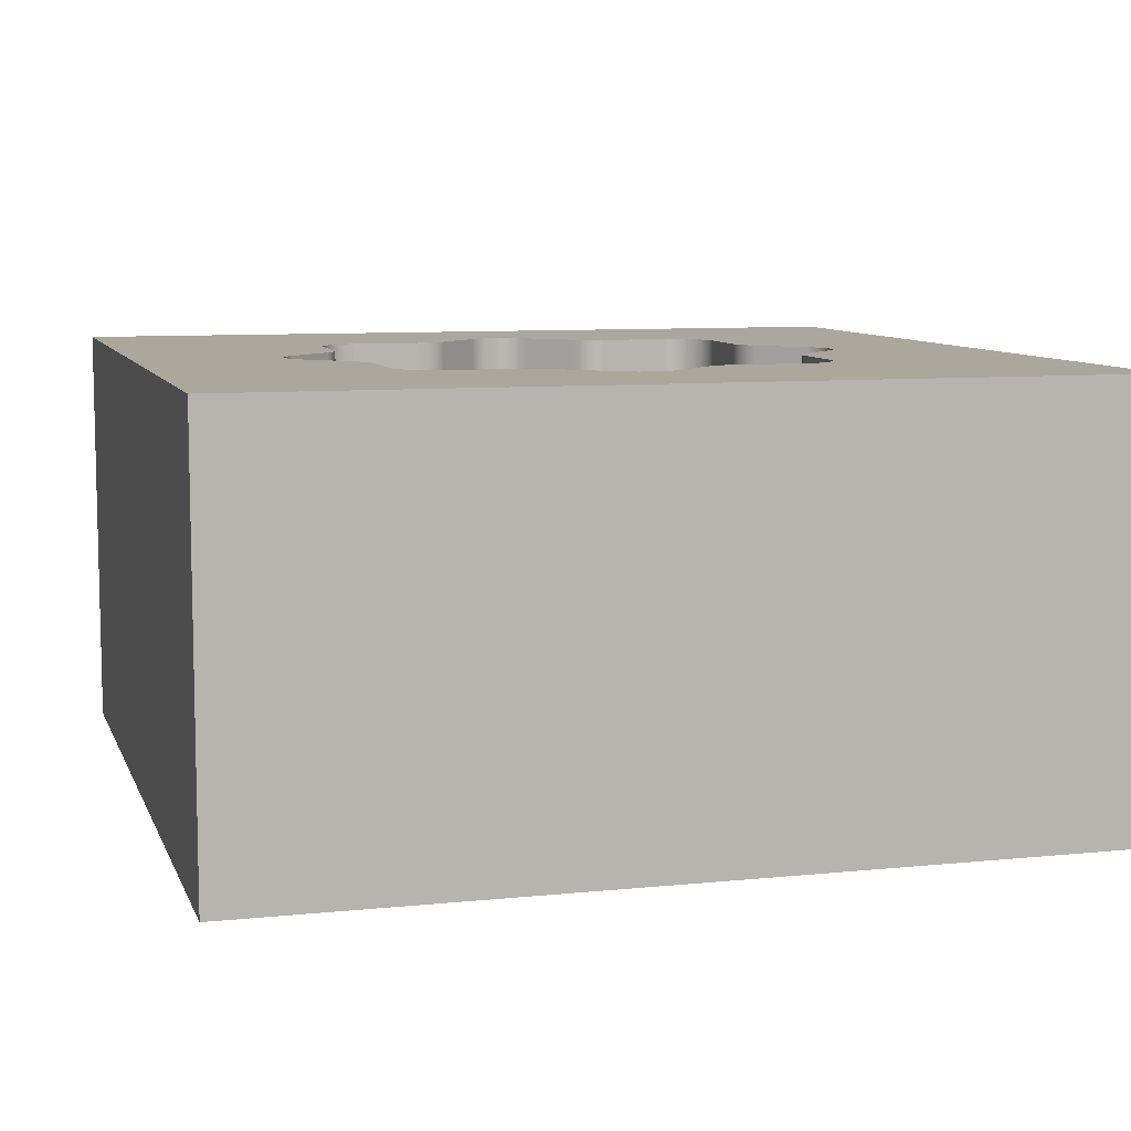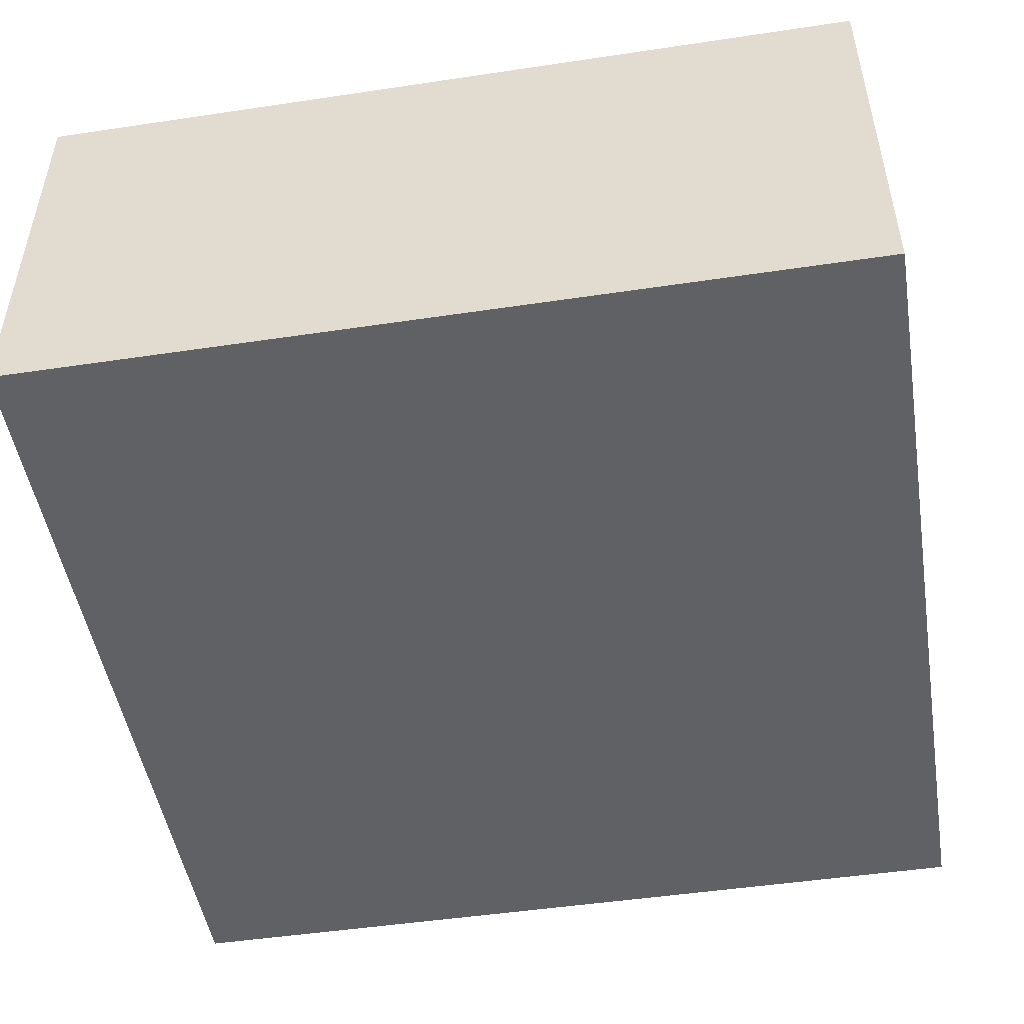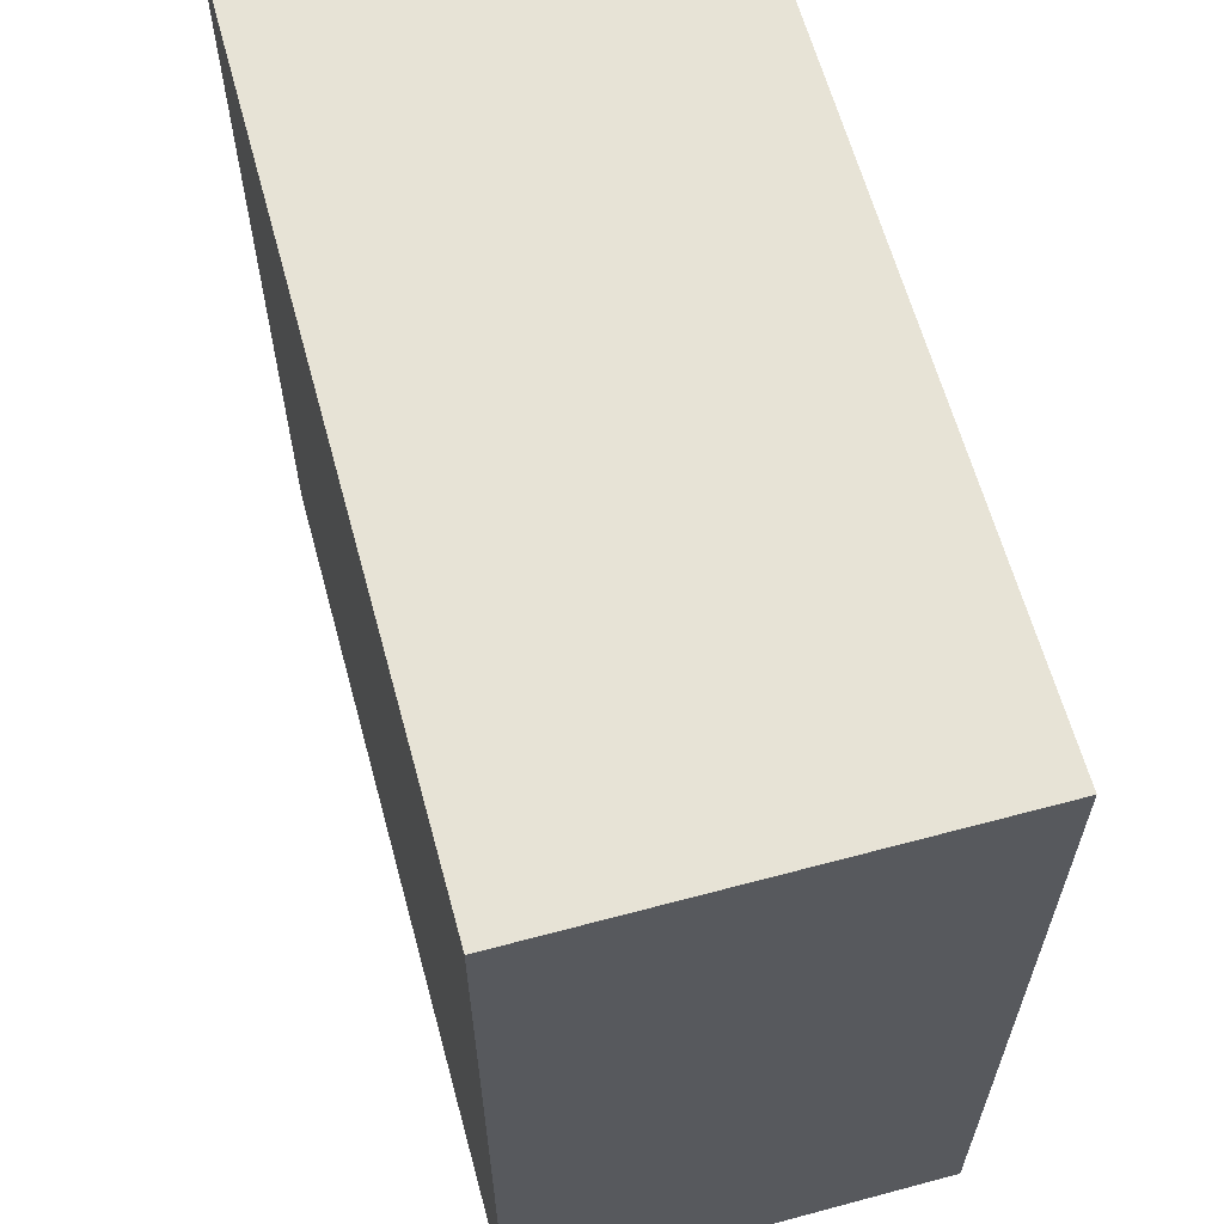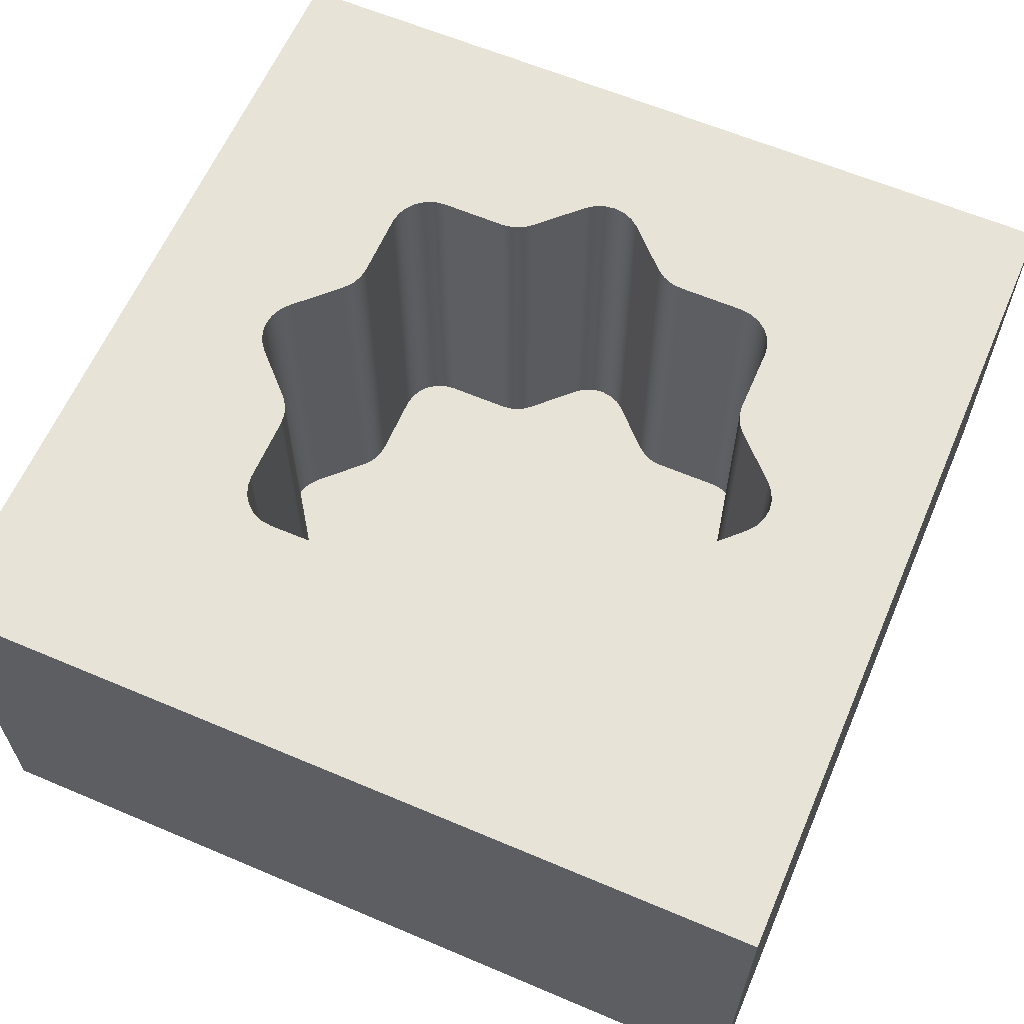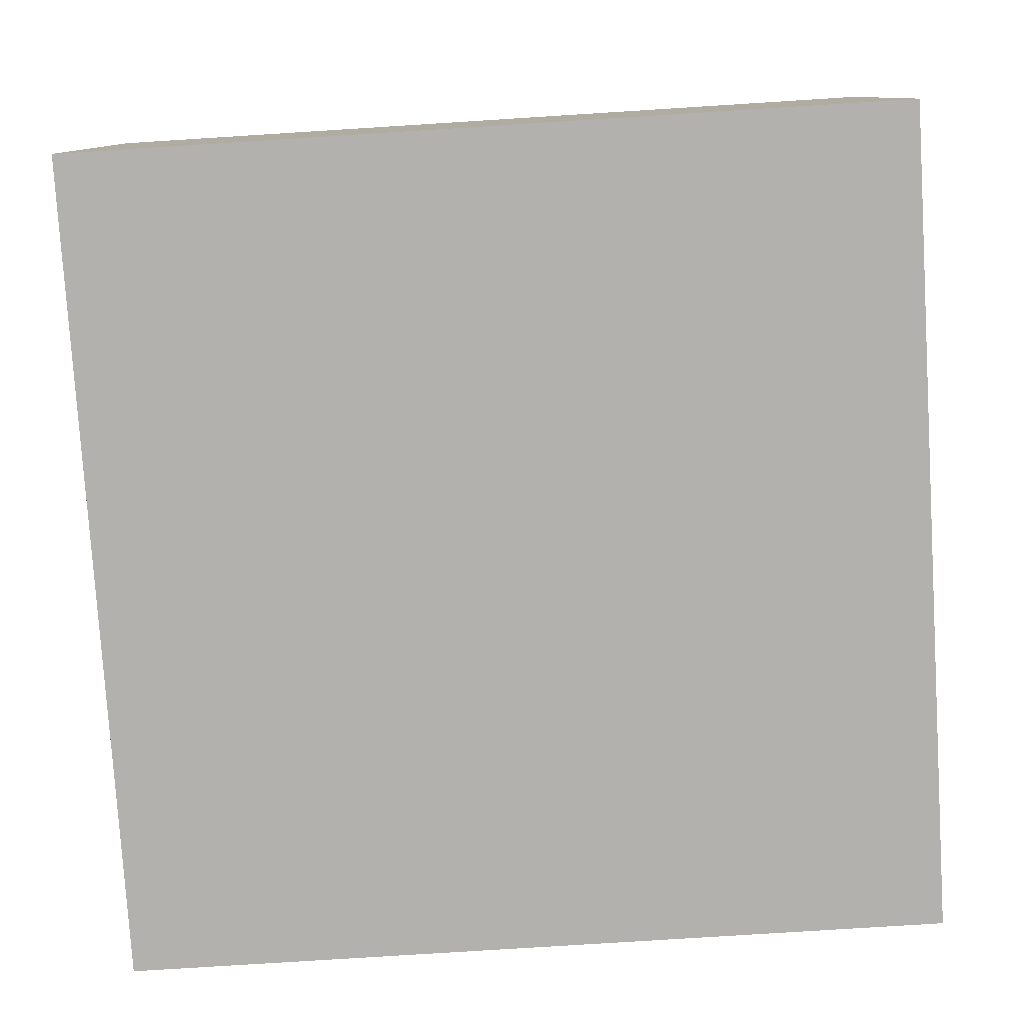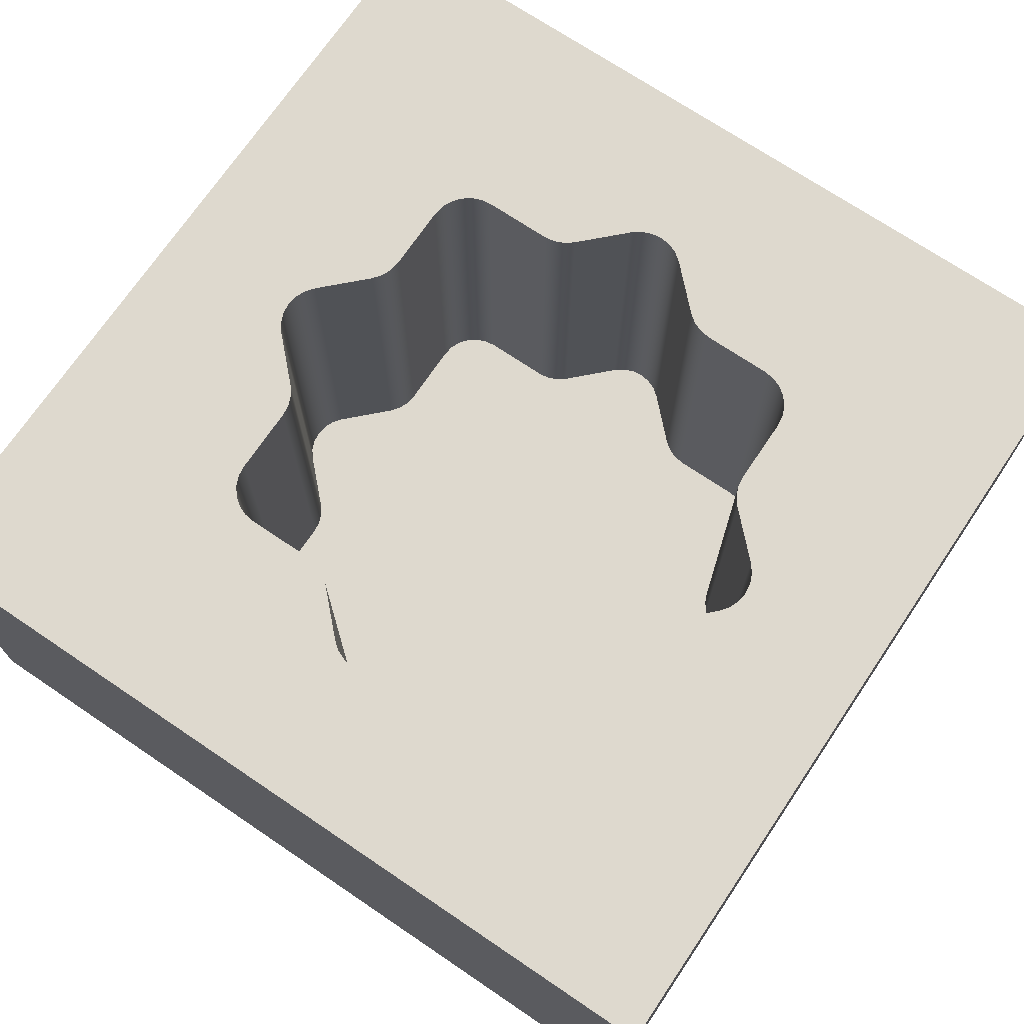
<metadata>
{"format":"obj","ext":"obj","renderer":"f3d","projection":"perspective","resolution":1024,"background":"white","views":[{"elev":8.4,"azim":74.3,"up":"+Y"},{"elev":-49.1,"azim":-170.6,"up":"+Y"},{"elev":62.6,"azim":74.8,"up":"+Z"},{"elev":62.1,"azim":23.3,"up":"+Y"},{"elev":-79.2,"azim":3.6,"up":"+Y"},{"elev":71.5,"azim":-146.0,"up":"+Y"}]}
</metadata>
<code>
g Body1
v 1 1 -1
v 1 0 -1
v -1 0 -1
v -1 1 -1
v 1 -0 1
v 1 1 1
v -1 1 1
v -1 -0 1
v -0.07071 0.1 -0.6293
v -0.05 0.1 -0.6452
v -0.02588 0.1 -0.6552
v 0 0.1 -0.6586
v 0.02588 0.1 -0.6552
v 0.05 0.1 -0.6452
v 0.07071 0.1 -0.6293
v 0.07071 1 -0.6293
v 0.05 1 -0.6452
v 0.02588 1 -0.6552
v -0 1 -0.6586
v -0.02588 1 -0.6552
v -0.05 1 -0.6452
v -0.07071 1 -0.6293
v 0.1707 0.1 -0.5293
v 0.1707 1 -0.5293
v -0.5 0.1 -0.4
v -0.4966 0.1 -0.4259
v -0.4866 0.1 -0.45
v -0.4707 0.1 -0.4707
v -0.45 0.1 -0.4866
v -0.4259 0.1 -0.4966
v -0.4 0.1 -0.5
v -0.4 1 -0.5
v -0.4259 1 -0.4966
v -0.45 1 -0.4866
v -0.4707 1 -0.4707
v -0.4866 1 -0.45
v -0.4966 1 -0.4259
v -0.5 1 -0.4
v -0.2414 0.1 -0.5
v -0.2414 1 -0.5
v 0.1707 1 0.5293
v 0.1914 1 0.5134
v 0.2155 1 0.5034
v 0.2414 1 0.5
v 0.2414 0.1 0.5
v 0.2155 0.1 0.5034
v 0.1914 0.1 0.5134
v 0.1707 0.1 0.5293
v 0.07071 0.1 0.6293
v 0.07071 1 0.6293
v 0.5 0.1 0.4
v 0.4966 0.1 0.4259
v 0.4866 0.1 0.45
v 0.4707 0.1 0.4707
v 0.45 0.1 0.4866
v 0.4259 0.1 0.4966
v 0.4 0.1 0.5
v 0.4 1 0.5
v 0.4259 1 0.4966
v 0.45 1 0.4866
v 0.4707 1 0.4707
v 0.4866 1 0.45
v 0.4966 1 0.4259
v 0.5 1 0.4
v 0.5 1 0.2414
v 0.5034 1 0.2155
v 0.5134 1 0.1914
v 0.5293 1 0.1707
v 0.5293 0.1 0.1707
v 0.5134 0.1 0.1914
v 0.5034 0.1 0.2155
v 0.5 0.1 0.2414
v 0.6293 1 0.07071
v 0.6293 0.1 0.07071
v 0.05 1 0.6452
v 0.02588 1 0.6552
v -0 1 0.6586
v -0.02588 1 0.6552
v -0.05 1 0.6452
v -0.07071 1 0.6293
v -0.1707 1 0.5293
v -0.1914 1 0.5134
v -0.2155 1 0.5034
v -0.2414 1 0.5
v -0.4 1 0.5
v -0.4259 1 0.4966
v -0.45 1 0.4866
v -0.4707 1 0.4707
v -0.4866 1 0.45
v -0.4966 1 0.4259
v -0.5 1 0.4
v -0.5 1 0.2414
v -0.5034 1 0.2155
v -0.5134 1 0.1914
v -0.5293 1 0.1707
v -0.6293 1 0.07071
v -0.6452 1 0.05
v -0.6552 1 0.02588
v -0.6586 1 0
v -0.6552 1 -0.02588
v -0.6452 1 -0.05
v -0.6293 1 -0.07071
v -0.5293 1 -0.1707
v -0.5134 1 -0.1914
v -0.5034 1 -0.2155
v -0.5 1 -0.2414
v -0.2155 1 -0.5034
v -0.1914 1 -0.5134
v -0.1707 1 -0.5293
v 0.1914 1 -0.5134
v 0.2155 1 -0.5034
v 0.2414 1 -0.5
v 0.4 1 -0.5
v 0.4259 1 -0.4966
v 0.45 1 -0.4866
v 0.4707 1 -0.4707
v 0.4866 1 -0.45
v 0.4966 1 -0.4259
v 0.5 1 -0.4
v 0.5 1 -0.2414
v 0.5034 1 -0.2155
v 0.5134 1 -0.1914
v 0.5293 1 -0.1707
v 0.6293 1 -0.07071
v 0.6452 1 -0.05
v 0.6552 1 -0.02588
v 0.6586 1 -0
v 0.6552 1 0.02588
v 0.6452 1 0.05
v 0.6293 0.1 -0.07071
v 0.6452 0.1 -0.05
v 0.6552 0.1 -0.02588
v 0.6586 0.1 0
v 0.6552 0.1 0.02588
v 0.6452 0.1 0.05
v -0.1707 0.1 -0.5293
v -0.1914 0.1 -0.5134
v -0.2155 0.1 -0.5034
v -0.5 0.1 -0.2414
v -0.5034 0.1 -0.2155
v -0.5134 0.1 -0.1914
v -0.5293 0.1 -0.1707
v -0.6293 0.1 -0.07071
v -0.6452 0.1 -0.05
v -0.6552 0.1 -0.02588
v -0.6586 0.1 -0
v -0.6552 0.1 0.02588
v -0.6452 0.1 0.05
v -0.6293 0.1 0.07071
v -0.5293 0.1 0.1707
v -0.5134 0.1 0.1914
v -0.5034 0.1 0.2155
v -0.5 0.1 0.2414
v -0.5 0.1 0.4
v -0.4966 0.1 0.4259
v -0.4866 0.1 0.45
v -0.4707 0.1 0.4707
v -0.45 0.1 0.4866
v -0.4259 0.1 0.4966
v -0.4 0.1 0.5
v -0.2414 0.1 0.5
v -0.2155 0.1 0.5034
v -0.1914 0.1 0.5134
v -0.1707 0.1 0.5293
v -0.07071 0.1 0.6293
v -0.05 0.1 0.6452
v -0.02588 0.1 0.6552
v -0 0.1 0.6586
v 0.02588 0.1 0.6552
v 0.05 0.1 0.6452
v 0.5293 0.1 -0.1707
v 0.5134 0.1 -0.1914
v 0.5034 0.1 -0.2155
v 0.5 0.1 -0.2414
v 0.5 0.1 -0.4
v 0.4966 0.1 -0.4259
v 0.4866 0.1 -0.45
v 0.4707 0.1 -0.4707
v 0.45 0.1 -0.4866
v 0.4259 0.1 -0.4966
v 0.4 0.1 -0.5
v 0.2414 0.1 -0.5
v 0.2155 0.1 -0.5034
v 0.1914 0.1 -0.5134
f 2 3 1
f 1 3 4
f 6 7 5
f 5 7 8
f 3 2 8
f 8 2 5
f 3 8 4
f 4 8 7
f 22 9 21
f 21 9 10
f 21 10 20
f 20 10 11
f 20 11 19
f 19 11 12
f 19 12 18
f 18 12 13
f 18 13 17
f 17 13 14
f 17 14 16
f 16 14 15
f 15 23 16
f 16 23 24
f 38 25 37
f 37 25 26
f 37 26 36
f 36 26 27
f 36 27 35
f 35 27 28
f 35 28 34
f 34 28 29
f 34 29 33
f 33 29 30
f 33 30 32
f 32 30 31
f 31 39 32
f 32 39 40
f 48 41 47
f 47 41 42
f 47 42 46
f 46 42 43
f 46 43 45
f 45 43 44
f 48 49 41
f 41 49 50
f 64 51 63
f 63 51 52
f 63 52 62
f 62 52 53
f 62 53 61
f 61 53 54
f 61 54 60
f 60 54 55
f 60 55 59
f 59 55 56
f 59 56 58
f 58 56 57
f 44 58 45
f 45 58 57
f 72 65 71
f 71 65 66
f 71 66 70
f 70 66 67
f 70 67 69
f 69 67 68
f 68 73 69
f 69 73 74
f 43 42 44
f 44 42 41
f 44 41 50
f 75 6 50
f 50 6 58
f 50 58 44
f 75 76 6
f 6 76 77
f 6 77 7
f 7 77 78
f 7 78 79
f 79 80 7
f 7 80 85
f 7 85 86
f 85 80 84
f 84 80 81
f 84 81 83
f 83 81 82
f 86 87 7
f 7 87 88
f 7 88 89
f 89 90 7
f 7 90 91
f 7 91 96
f 96 91 92
f 96 92 95
f 95 92 94
f 94 92 93
f 96 97 7
f 7 97 98
f 7 98 99
f 7 99 4
f 4 99 100
f 4 100 101
f 101 102 4
f 4 102 38
f 4 38 37
f 38 102 106
f 106 102 103
f 106 103 105
f 105 103 104
f 37 36 4
f 4 36 35
f 4 35 34
f 34 33 4
f 4 33 32
f 4 32 22
f 22 32 40
f 22 40 109
f 109 40 107
f 109 107 108
f 22 21 4
f 4 21 20
f 4 20 19
f 4 19 1
f 1 19 18
f 1 18 17
f 17 16 1
f 1 16 113
f 1 113 114
f 113 16 112
f 112 16 24
f 112 24 110
f 110 111 112
f 114 115 1
f 1 115 116
f 1 116 117
f 117 118 1
f 1 118 119
f 1 119 124
f 124 119 120
f 124 120 123
f 123 120 121
f 123 121 122
f 124 125 1
f 1 125 126
f 1 126 127
f 1 127 6
f 6 127 128
f 6 128 129
f 129 73 6
f 6 73 64
f 6 64 63
f 64 73 65
f 65 73 68
f 65 68 66
f 66 68 67
f 63 62 6
f 6 62 61
f 6 61 60
f 60 59 6
f 6 59 58
f 124 130 125
f 125 130 131
f 125 131 126
f 126 131 132
f 126 132 127
f 127 132 133
f 127 133 128
f 128 133 134
f 128 134 129
f 129 134 135
f 129 135 73
f 73 135 74
f 14 13 15
f 15 13 12
f 15 12 11
f 11 10 15
f 15 10 9
f 15 9 23
f 23 9 136
f 23 136 184
f 184 136 137
f 184 137 183
f 183 137 138
f 183 138 152
f 152 138 140
f 152 140 151
f 151 140 141
f 151 141 150
f 150 141 142
f 150 142 149
f 149 142 143
f 149 143 148
f 148 143 144
f 148 144 147
f 147 144 145
f 147 145 146
f 140 138 139
f 139 138 39
f 139 39 31
f 30 29 31
f 31 29 28
f 31 28 27
f 27 26 31
f 31 26 25
f 31 25 139
f 183 152 162
f 162 152 153
f 162 153 161
f 161 153 154
f 161 154 160
f 160 154 155
f 160 155 156
f 156 157 160
f 160 157 158
f 160 158 159
f 163 46 162
f 162 46 173
f 162 173 183
f 183 173 174
f 183 174 182
f 182 174 181
f 181 174 175
f 181 175 180
f 180 175 179
f 179 175 178
f 178 175 177
f 177 175 176
f 46 163 47
f 47 163 164
f 47 164 48
f 48 164 165
f 48 165 49
f 49 165 166
f 49 166 167
f 167 168 49
f 49 168 169
f 49 169 170
f 45 72 46
f 46 72 71
f 46 71 173
f 173 71 172
f 172 71 70
f 172 70 171
f 171 70 69
f 171 69 130
f 130 69 74
f 130 74 131
f 131 74 135
f 131 135 132
f 132 135 134
f 132 134 133
f 45 57 72
f 72 57 51
f 51 57 56
f 51 56 55
f 55 54 51
f 51 54 53
f 51 53 52
f 124 123 130
f 130 123 171
f 171 123 172
f 172 123 122
f 172 122 173
f 173 122 121
f 173 121 174
f 174 121 120
f 113 181 114
f 114 181 180
f 114 180 115
f 115 180 179
f 115 179 116
f 116 179 178
f 116 178 117
f 117 178 177
f 117 177 118
f 118 177 176
f 118 176 119
f 119 176 175
f 120 119 174
f 174 119 175
f 182 112 183
f 183 112 111
f 183 111 184
f 184 111 110
f 184 110 23
f 23 110 24
f 50 49 75
f 75 49 170
f 75 170 76
f 76 170 169
f 76 169 77
f 77 169 168
f 77 168 78
f 78 168 167
f 78 167 79
f 79 167 166
f 79 166 80
f 80 166 165
f 165 164 80
f 80 164 81
f 161 84 162
f 162 84 83
f 162 83 163
f 163 83 82
f 163 82 164
f 164 82 81
f 161 160 84
f 84 160 85
f 85 160 86
f 86 160 159
f 86 159 87
f 87 159 158
f 87 158 88
f 88 158 157
f 88 157 89
f 89 157 156
f 89 156 90
f 90 156 155
f 90 155 91
f 91 155 154
f 150 95 151
f 151 95 94
f 151 94 152
f 152 94 93
f 152 93 153
f 153 93 92
f 150 149 95
f 95 149 96
f 96 149 97
f 97 149 148
f 97 148 98
f 98 148 147
f 98 147 99
f 99 147 146
f 99 146 100
f 100 146 145
f 100 145 101
f 101 145 144
f 101 144 102
f 102 144 143
f 139 106 140
f 140 106 105
f 140 105 141
f 141 105 104
f 141 104 142
f 142 104 103
f 143 142 102
f 102 142 103
f 136 109 137
f 137 109 108
f 137 108 138
f 138 108 107
f 138 107 39
f 39 107 40
f 22 109 9
f 9 109 136
f 38 106 25
f 25 106 139
f 154 153 91
f 91 153 92
f 113 112 181
f 181 112 182
f 64 65 51
f 51 65 72
f 1 6 2
f 2 6 5

</code>
